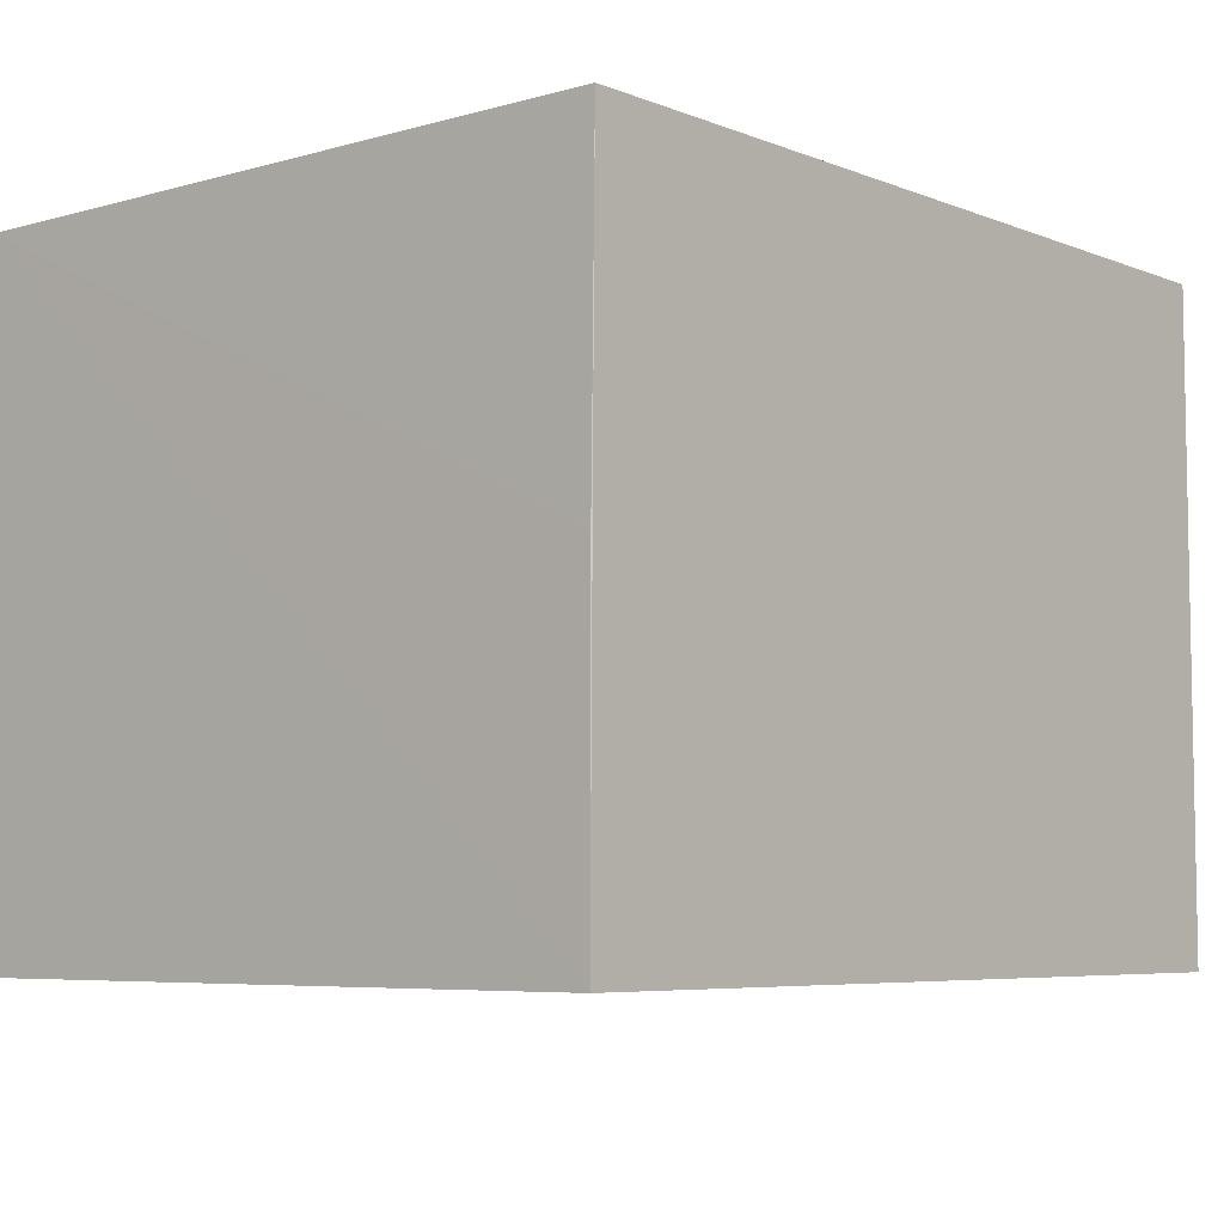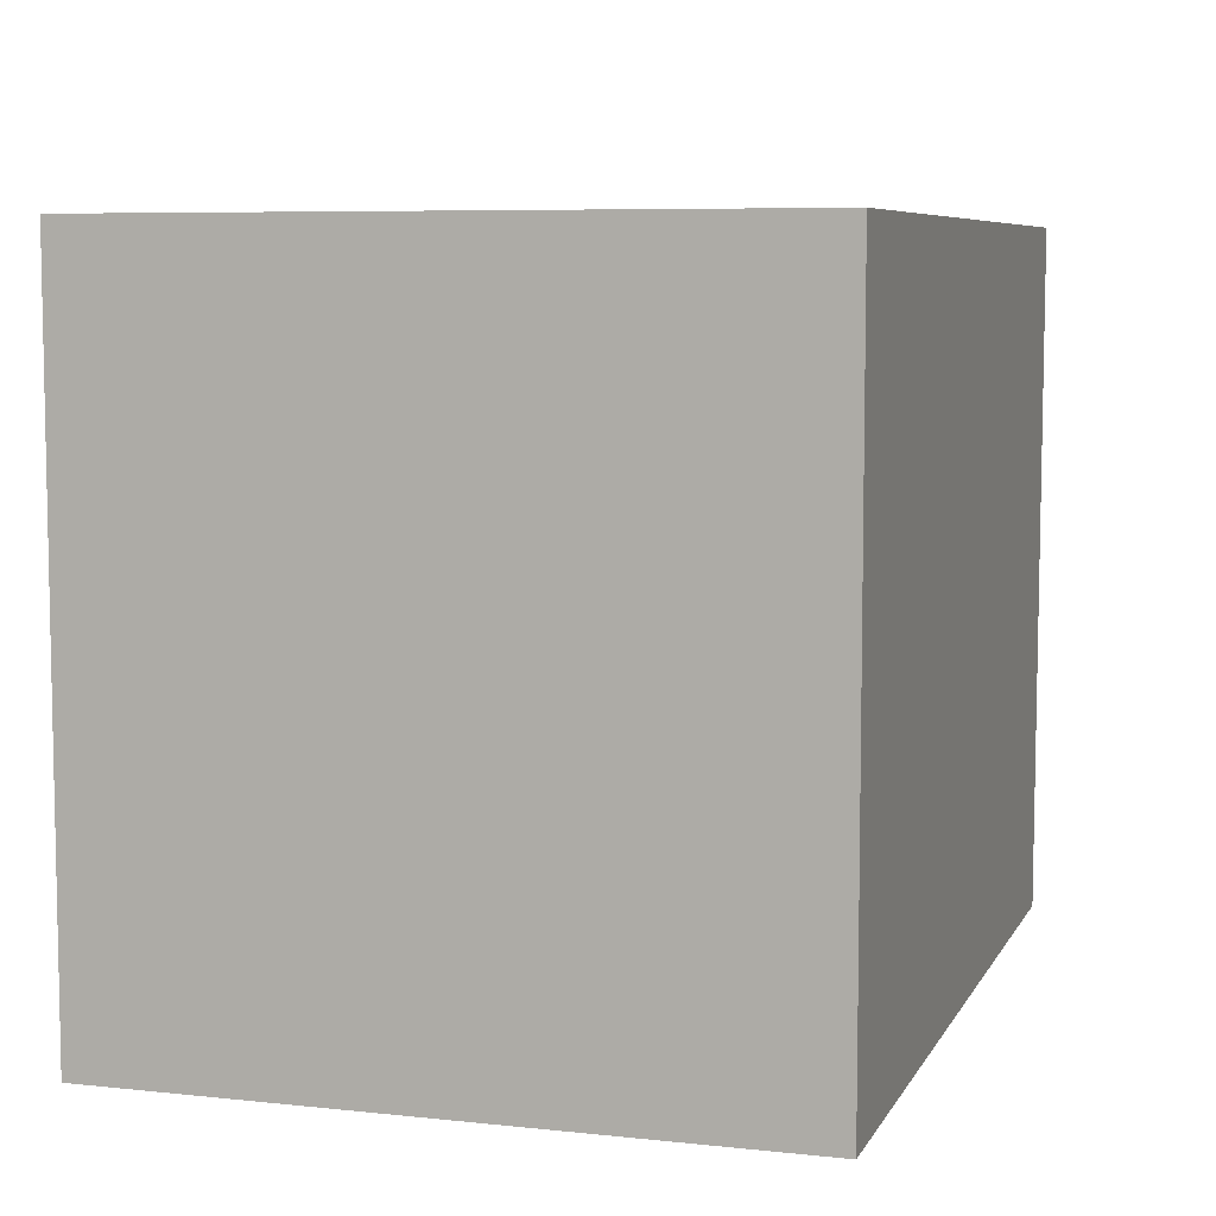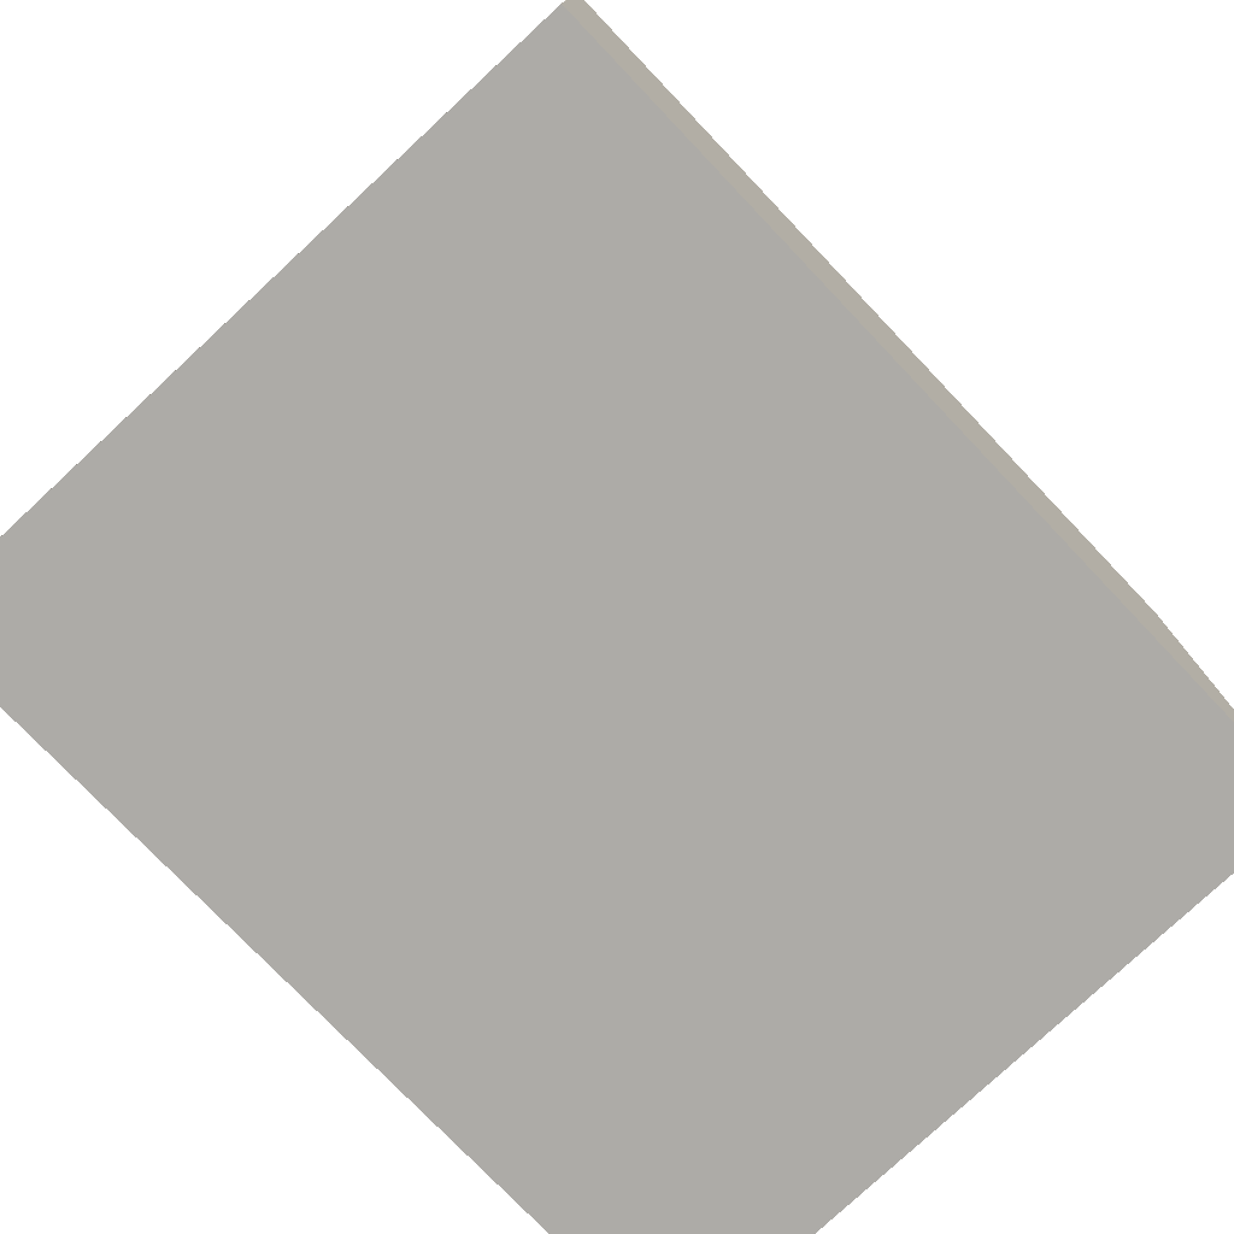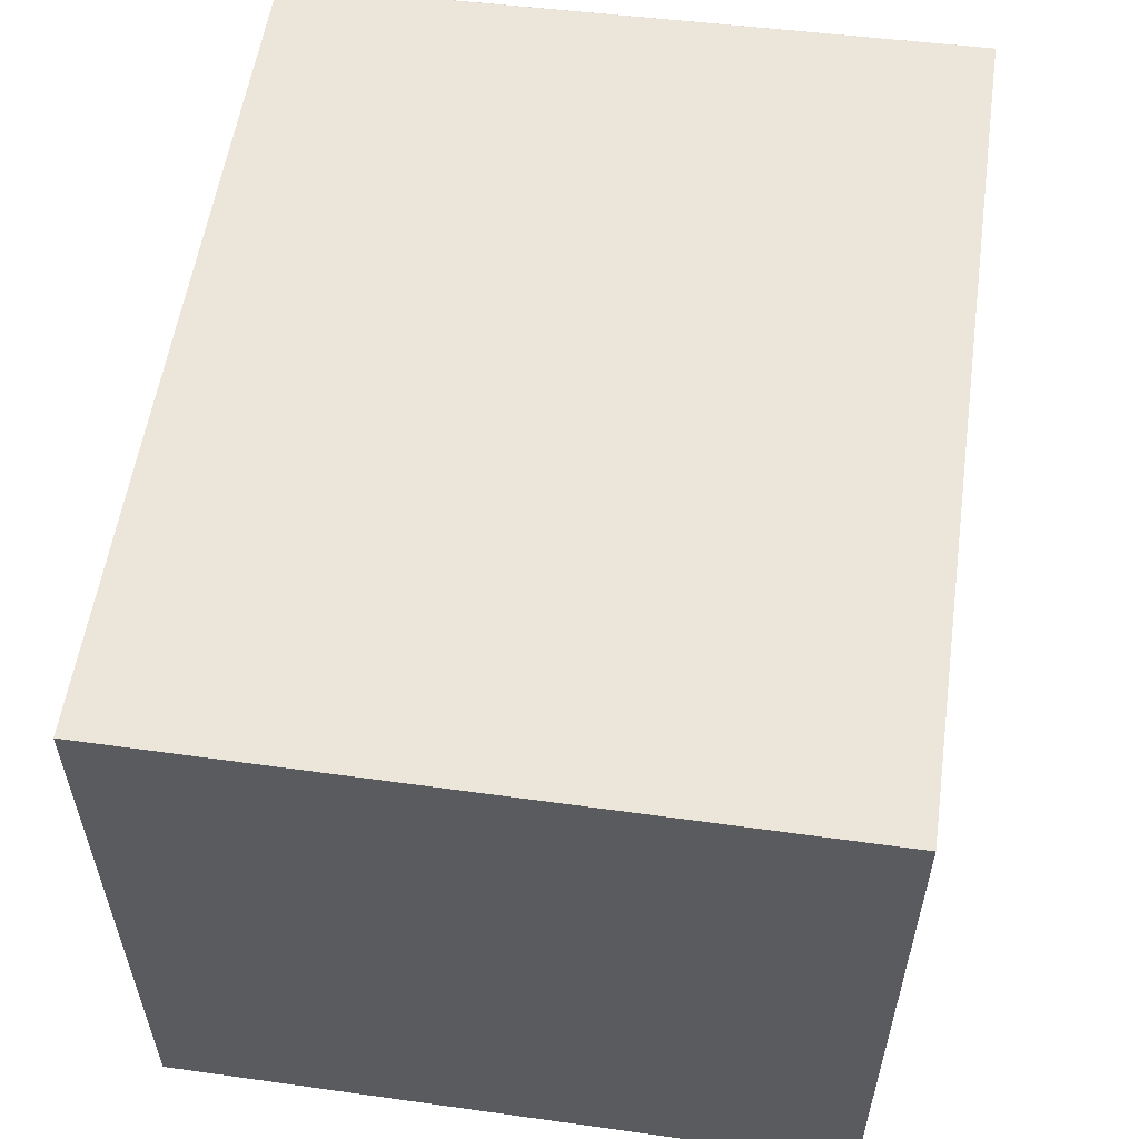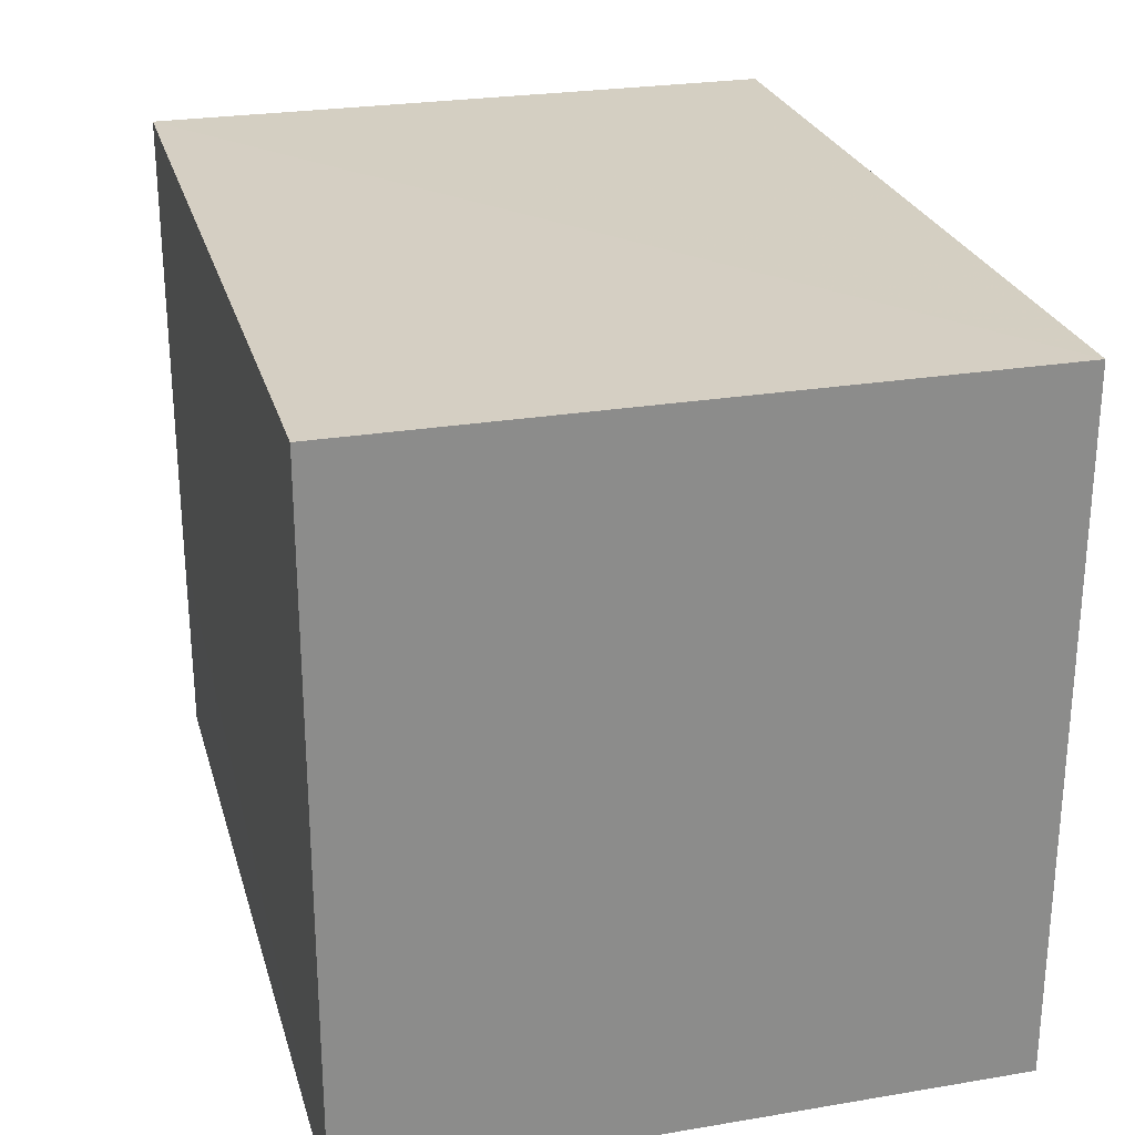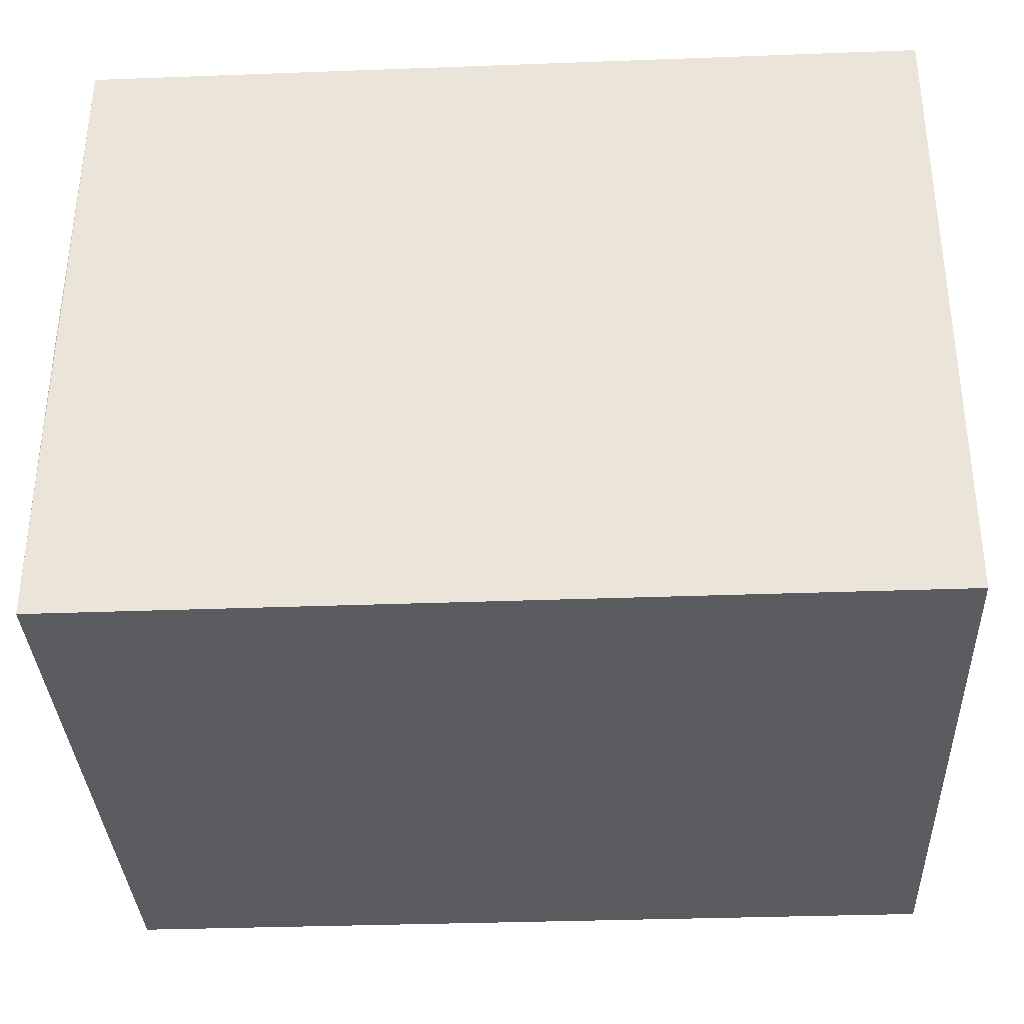
<metadata>
{"format":"obj","ext":"obj","renderer":"f3d","projection":"perspective","resolution":1024,"background":"white","views":[{"elev":-6.2,"azim":130.9,"up":"+Y"},{"elev":6.9,"azim":-72.7,"up":"+Z"},{"elev":-76.4,"azim":133.6,"up":"+Y"},{"elev":56.1,"azim":-81.7,"up":"+Y"},{"elev":25.9,"azim":-104.9,"up":"+Z"},{"elev":-33.8,"azim":-177.1,"up":"+Y"}]}
</metadata>
<code>
v 0.05169 0.04213 0.1194
v 0.05171 0.004316 0.1194
v 0.05112 0.004305 0.07924
v 0.001426 0.04215 0.07921
v 0.001426 0.004314 0.1194
v 0.05086 0.04215 0.07922
v 0.001426 0.04215 0.1194
v 0.001426 0.004314 0.07921
v 0.05105 0.02323 0.07928
v 0.05107 0.04217 0.09108
v 0.05102 0.02555 0.07926
f 1 2 3
f 5 2 1
f 5 3 2
f 7 5 1
f 7 4 5
f 8 5 4
f 8 3 5
f 8 6 3
f 8 4 6
f 9 6 1
f 9 1 3
f 10 6 4
f 10 4 7
f 10 7 1
f 10 1 6
f 11 9 3
f 11 3 6
f 11 6 9

</code>
